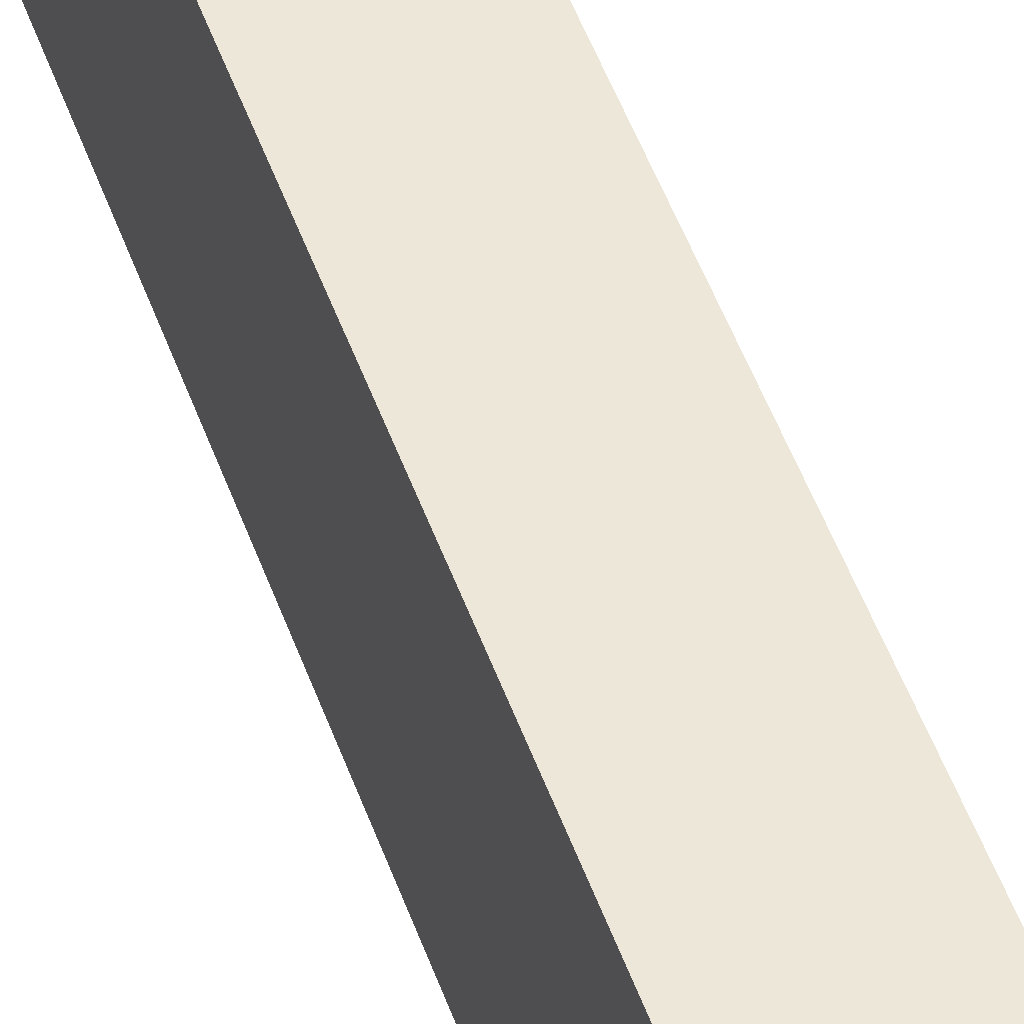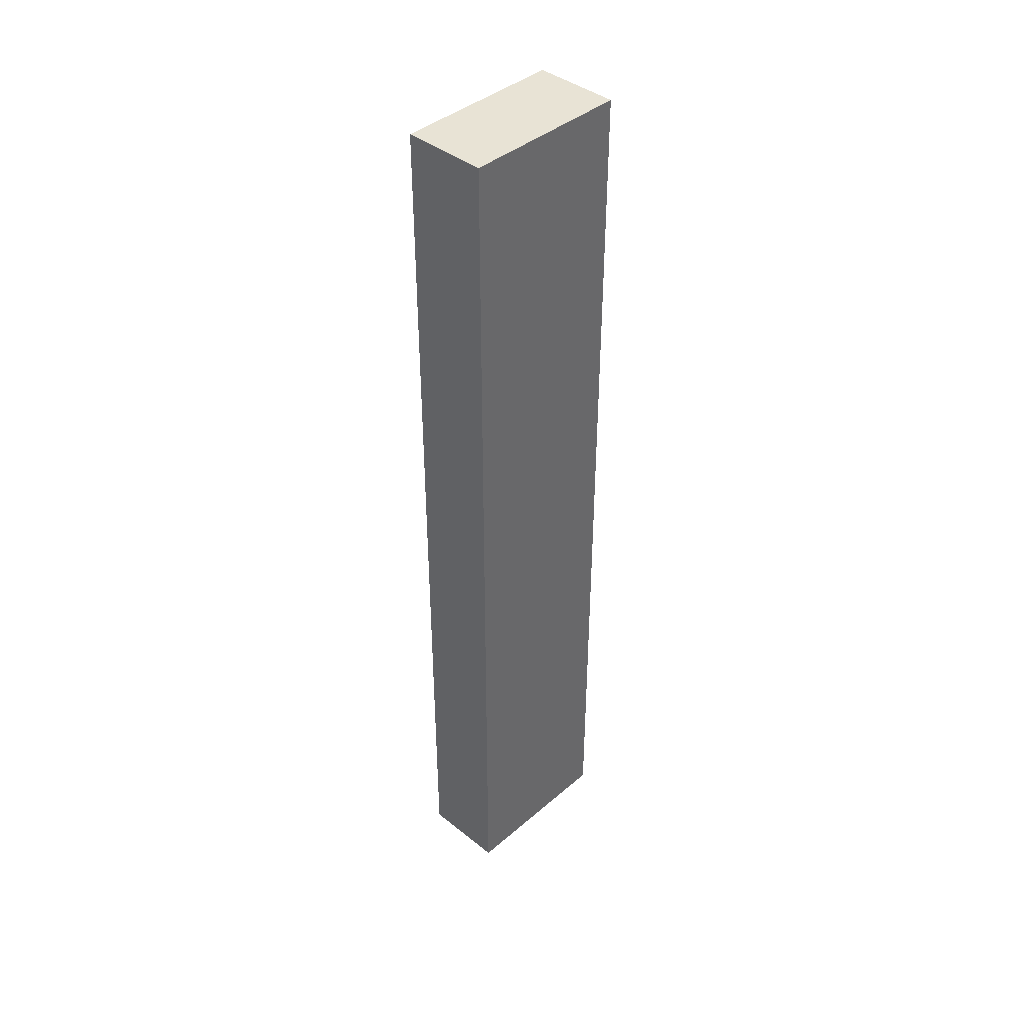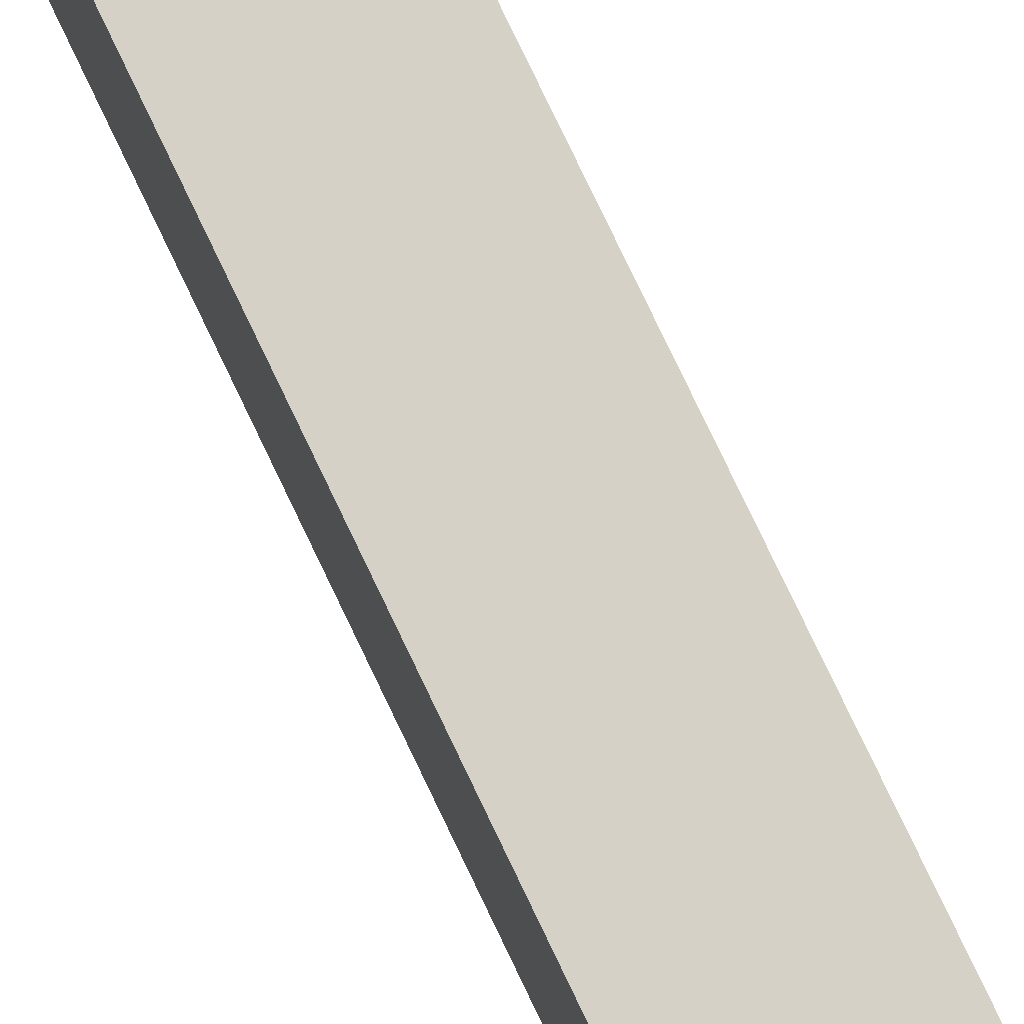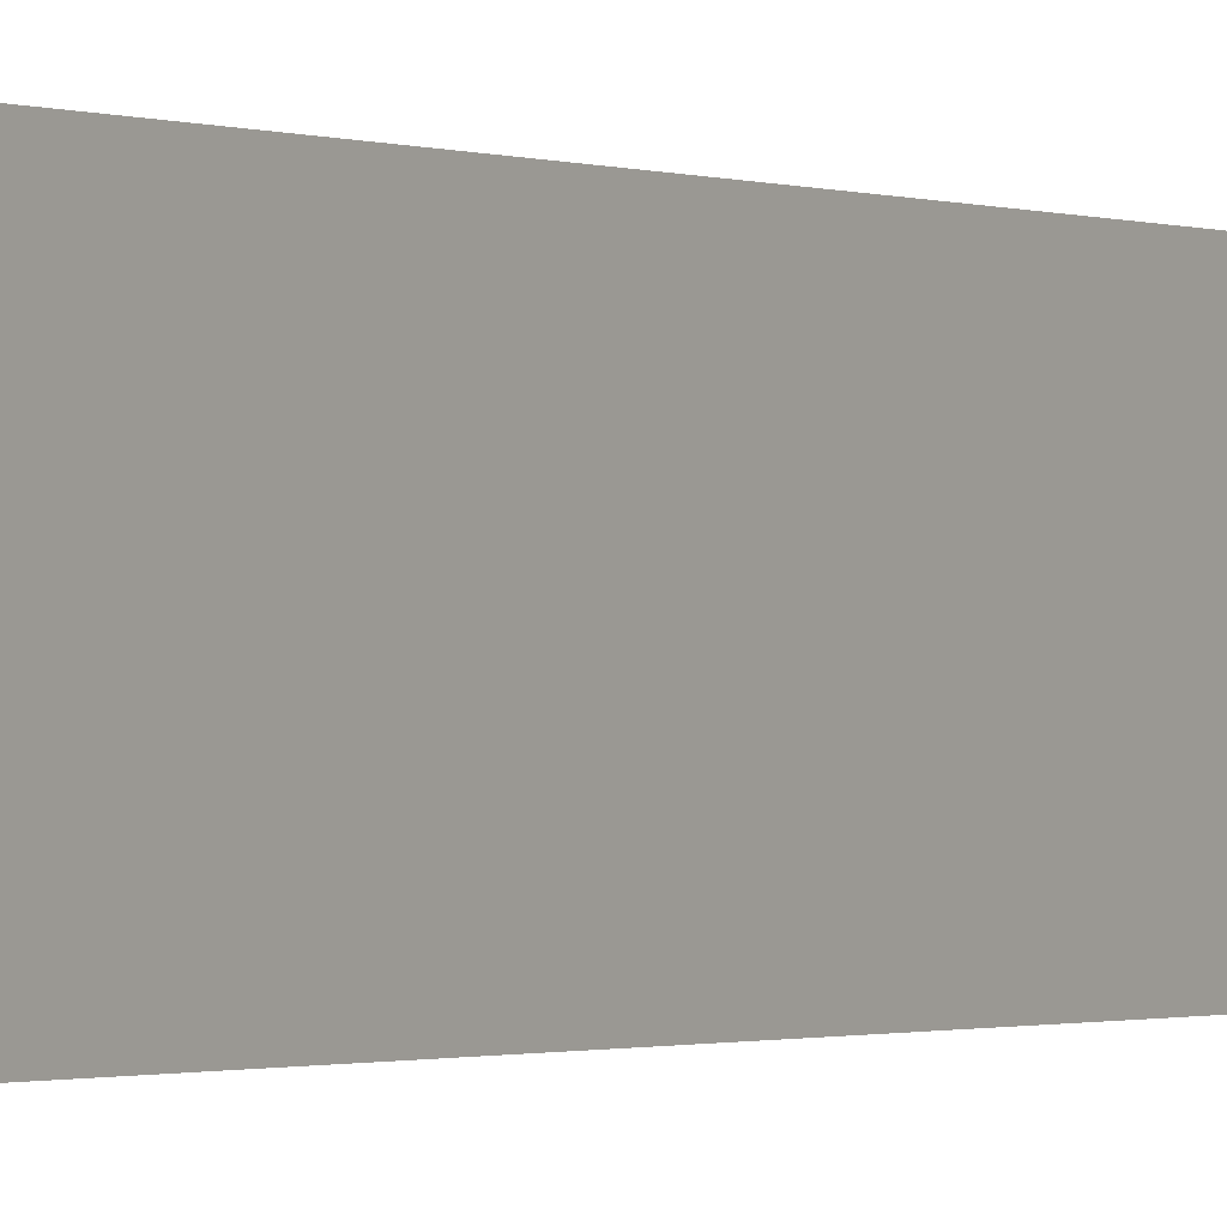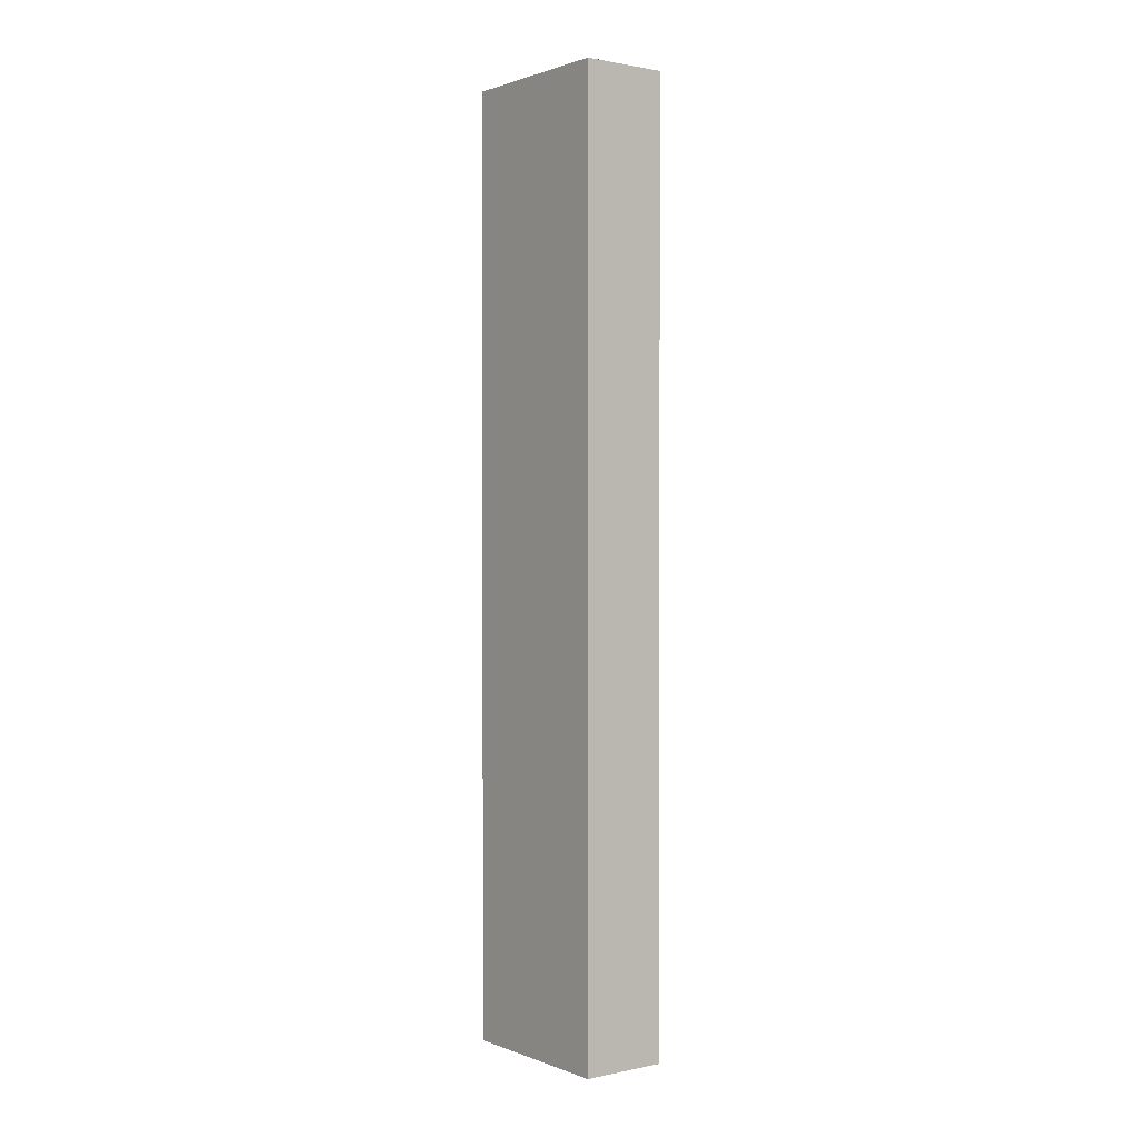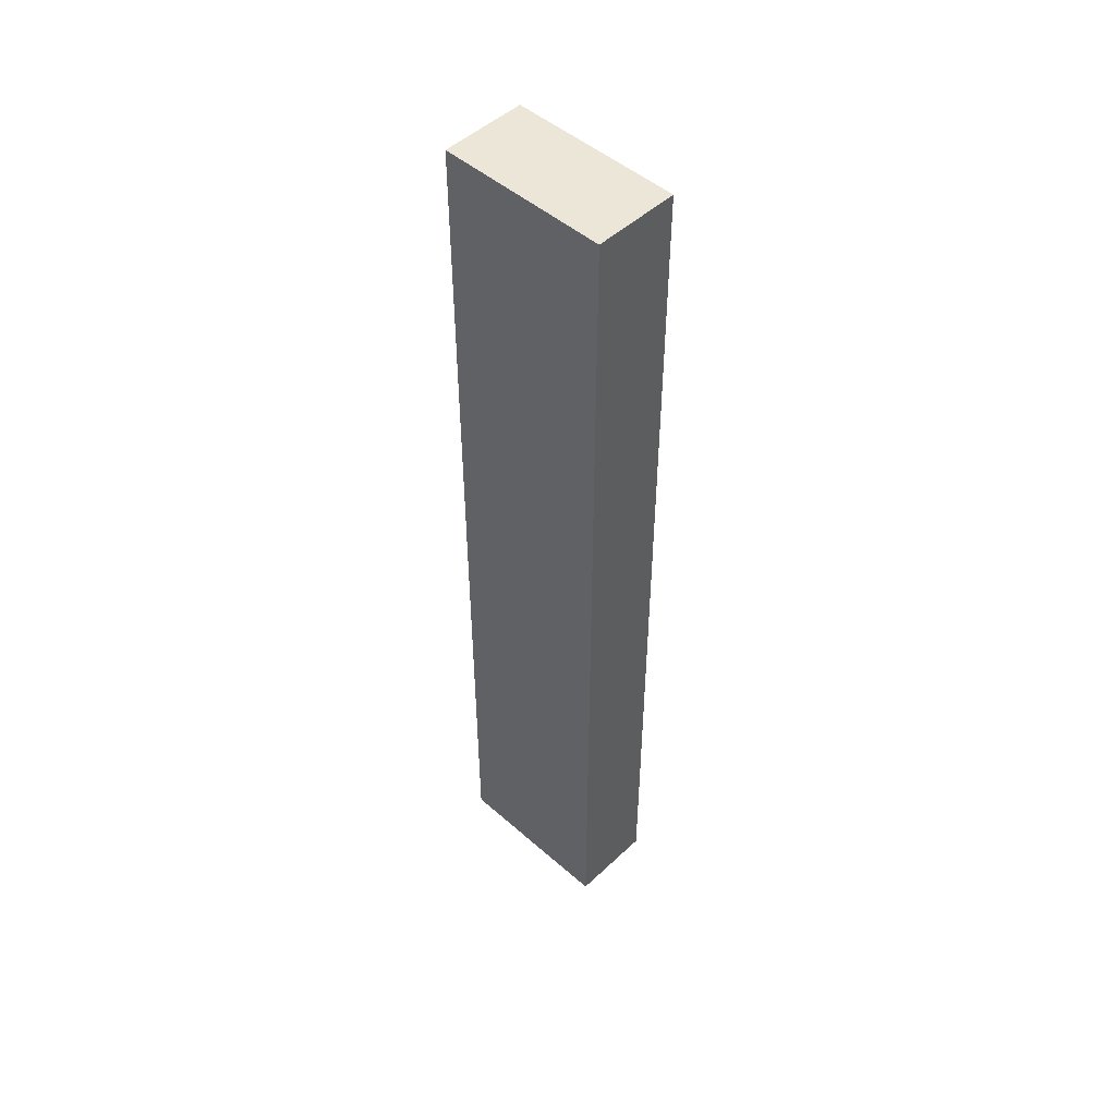
<metadata>
{"format":"obj","ext":"obj","renderer":"f3d","projection":"perspective","resolution":1024,"background":"white","views":[{"elev":49.6,"azim":-19.1,"up":"+Y"},{"elev":41.0,"azim":44.0,"up":"+Z"},{"elev":79.3,"azim":154.4,"up":"+Y"},{"elev":-0.8,"azim":-148.9,"up":"+Y"},{"elev":1.1,"azim":143.0,"up":"+Z"},{"elev":49.0,"azim":-45.9,"up":"+Z"}]}
</metadata>
<code>
o
v -0.5 1.6 1
v -0.5 1.6 0.9
v -0.5 1.6 0.1
v -0.5 1.6 -0.1
v -0.5 1.7 0.9
v -0.5 1.7 0.8
v -0.5 1.7 0.3
v -0.5 1.7 0.1
v -0.5 1.8 1
v -0.5 1.8 0.8
v -0.5 1.8 0.3
v -0.5 1.8 -0.1
v -0.4 1.6 1
v -0.4 1.6 0.9
v -0.4 1.6 0.1
v -0.4 1.6 -0.1
v -0.4 1.7 0.9
v -0.4 1.7 0.8
v -0.4 1.7 0.3
v -0.4 1.7 0.1
v -0.4 1.8 1
v -0.4 1.8 0.8
v -0.4 1.8 0.3
v -0.4 1.8 -0.1
v -0.5 1.6 1
v -0.5 1.8 1
v -0.4 1.6 1
v -0.4 1.8 1
v -0.5 1.6 -0.1
v -0.5 1.8 -0.1
v -0.4 1.6 -0.1
v -0.4 1.8 -0.1
v -0.5 1.6 1
v -0.4 1.6 1
v -0.5 1.6 0.9
v -0.4 1.6 0.9
v -0.5 1.6 0.1
v -0.4 1.6 0.1
v -0.5 1.6 -0.1
v -0.4 1.6 -0.1
v -0.5 1.8 1
v -0.4 1.8 1
v -0.5 1.8 0.8
v -0.4 1.8 0.8
v -0.5 1.8 0.3
v -0.4 1.8 0.3
v -0.5 1.8 -0.1
v -0.4 1.8 -0.1
f 5 2 1
f 5 3 2
f 6 3 5
f 7 3 6
f 8 4 3
f 8 3 7
f 9 5 1
f 9 6 5
f 10 7 6
f 10 6 9
f 11 8 7
f 11 7 10
f 12 4 8
f 12 8 11
f 13 14 17
f 14 15 17
f 17 15 18
f 18 15 19
f 15 16 20
f 19 15 20
f 13 17 21
f 17 18 21
f 18 19 22
f 21 18 22
f 19 20 23
f 22 19 23
f 20 16 24
f 23 20 24
f 27 26 25
f 28 26 27
f 29 30 31
f 31 30 32
f 35 34 33
f 36 34 35
f 37 36 35
f 38 36 37
f 39 38 37
f 40 38 39
f 41 42 43
f 43 42 44
f 43 44 45
f 45 44 46
f 45 46 47
f 47 46 48

</code>
